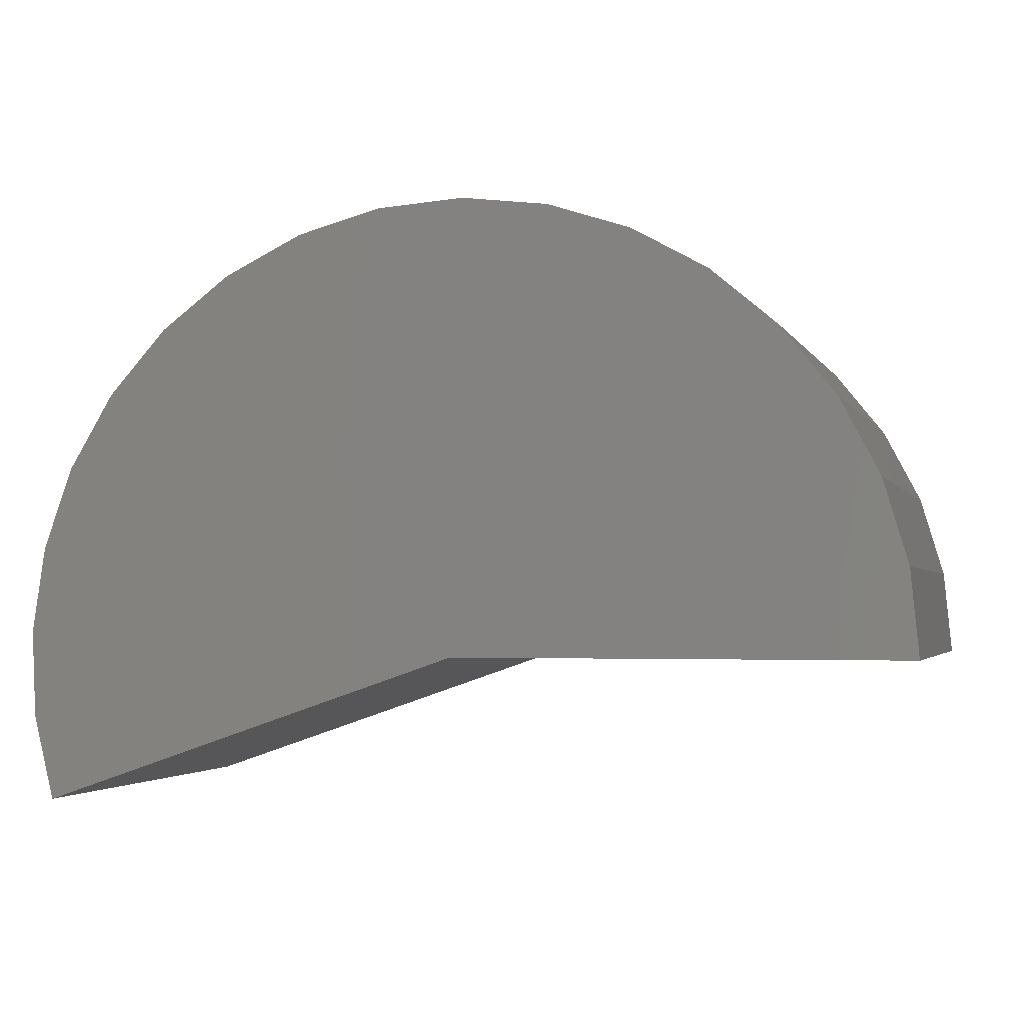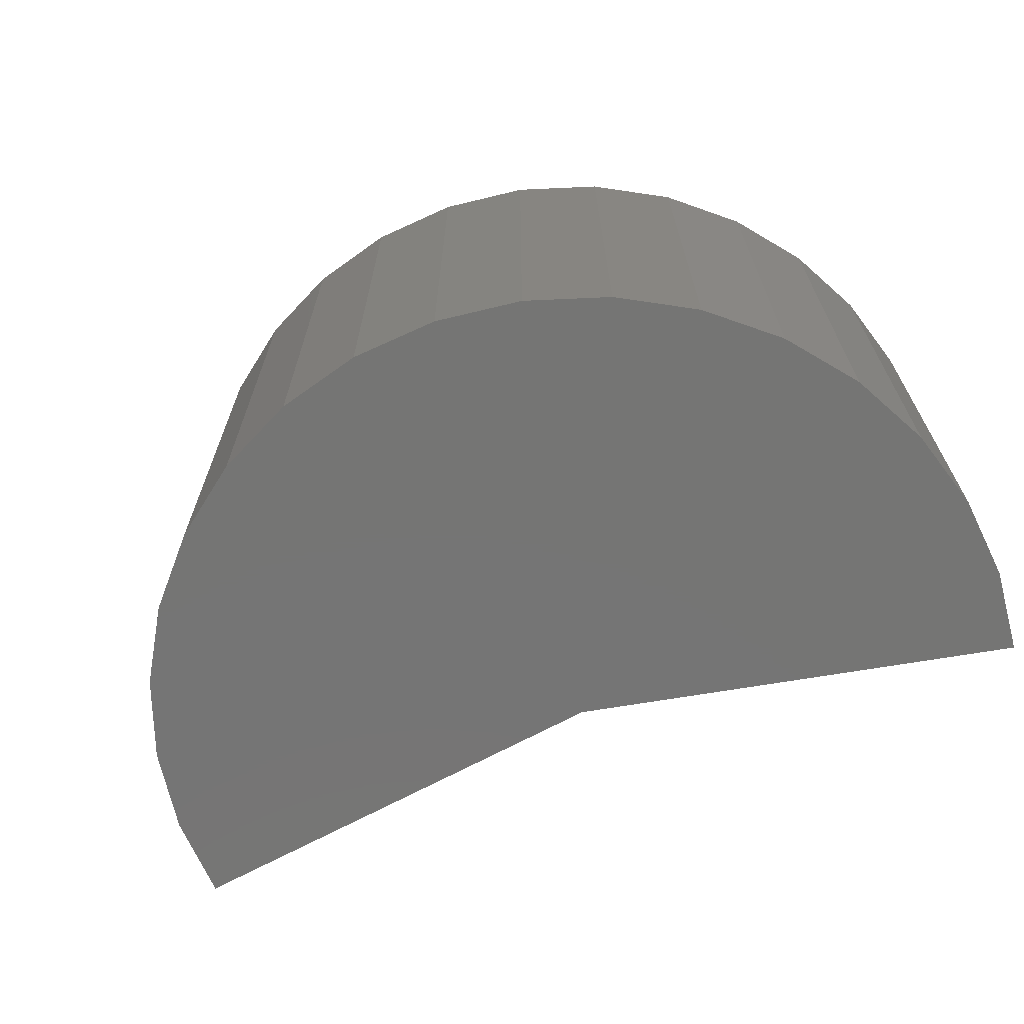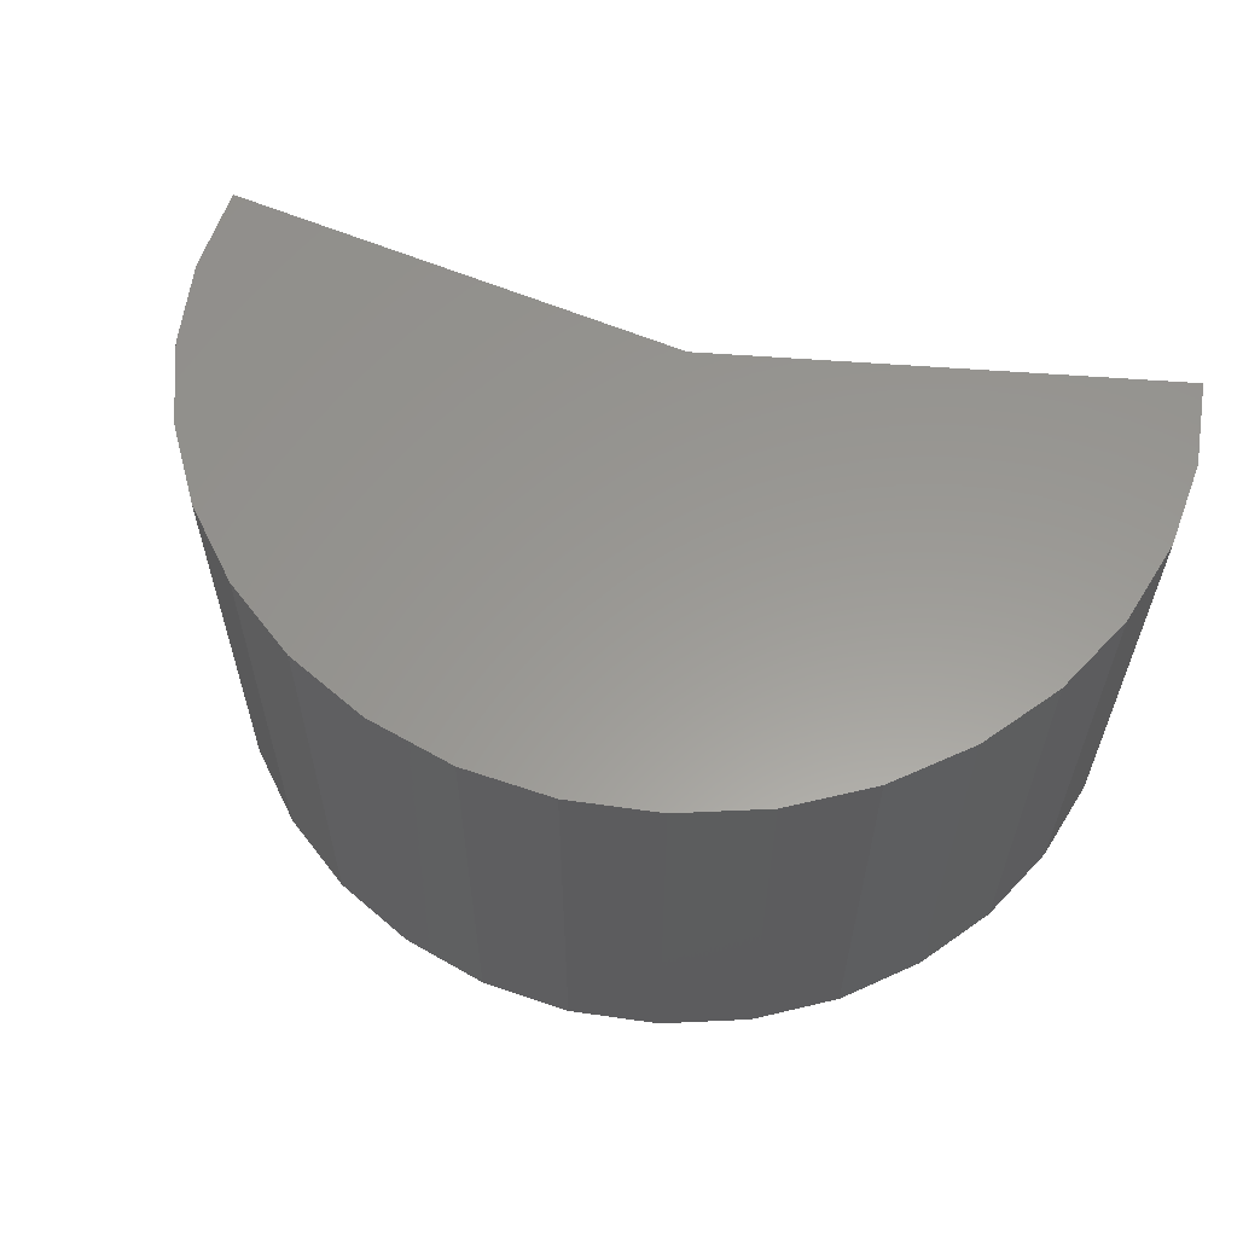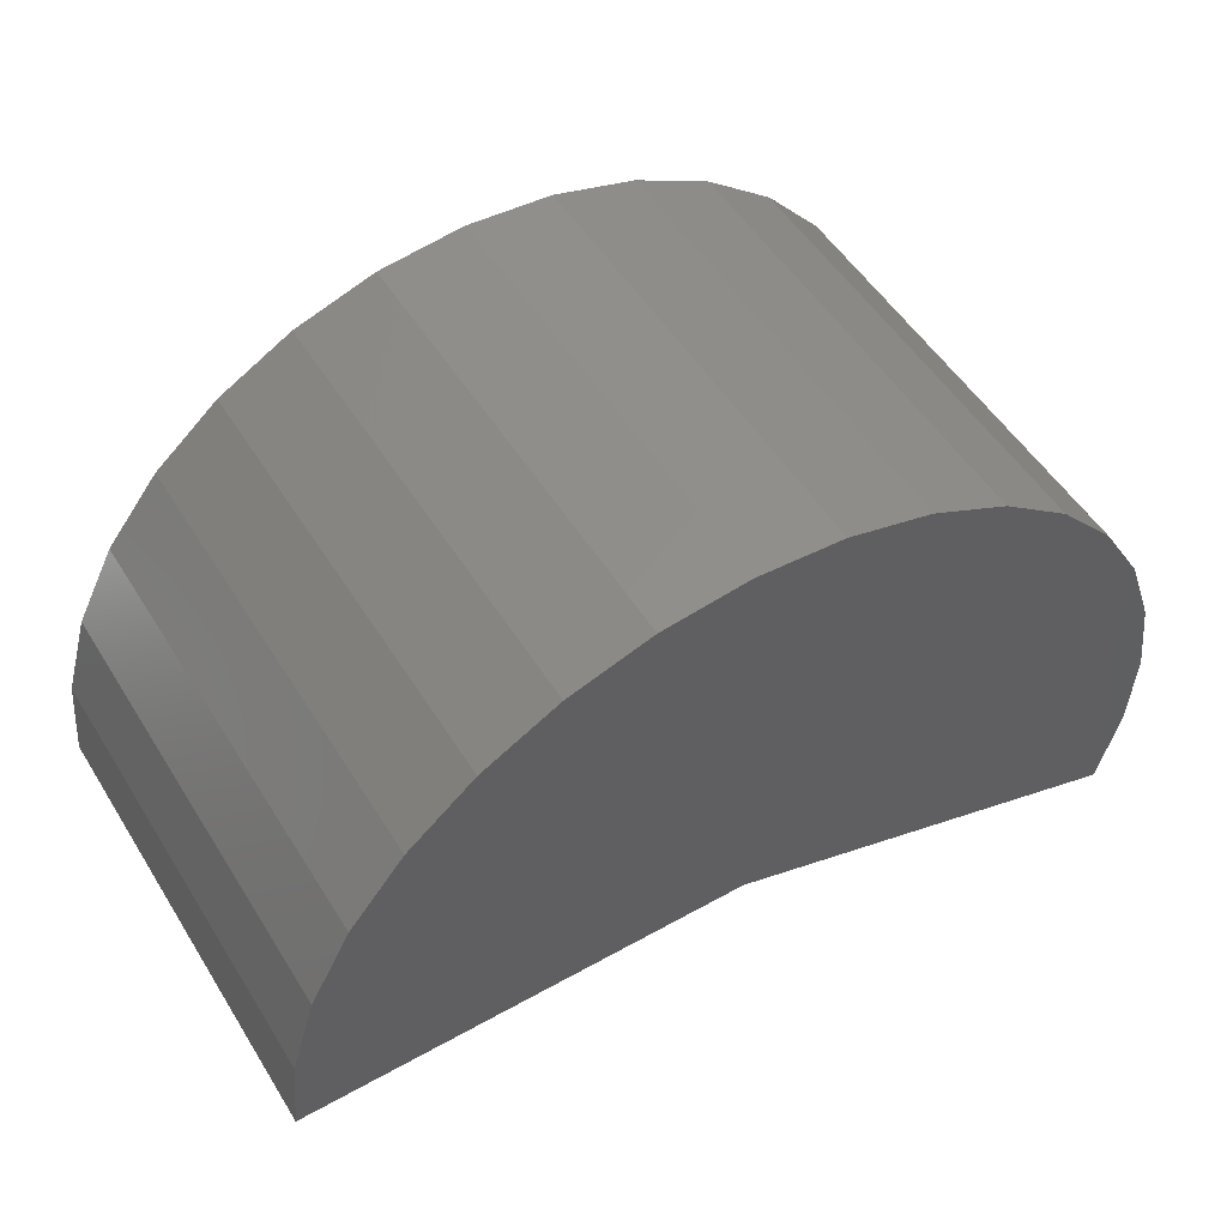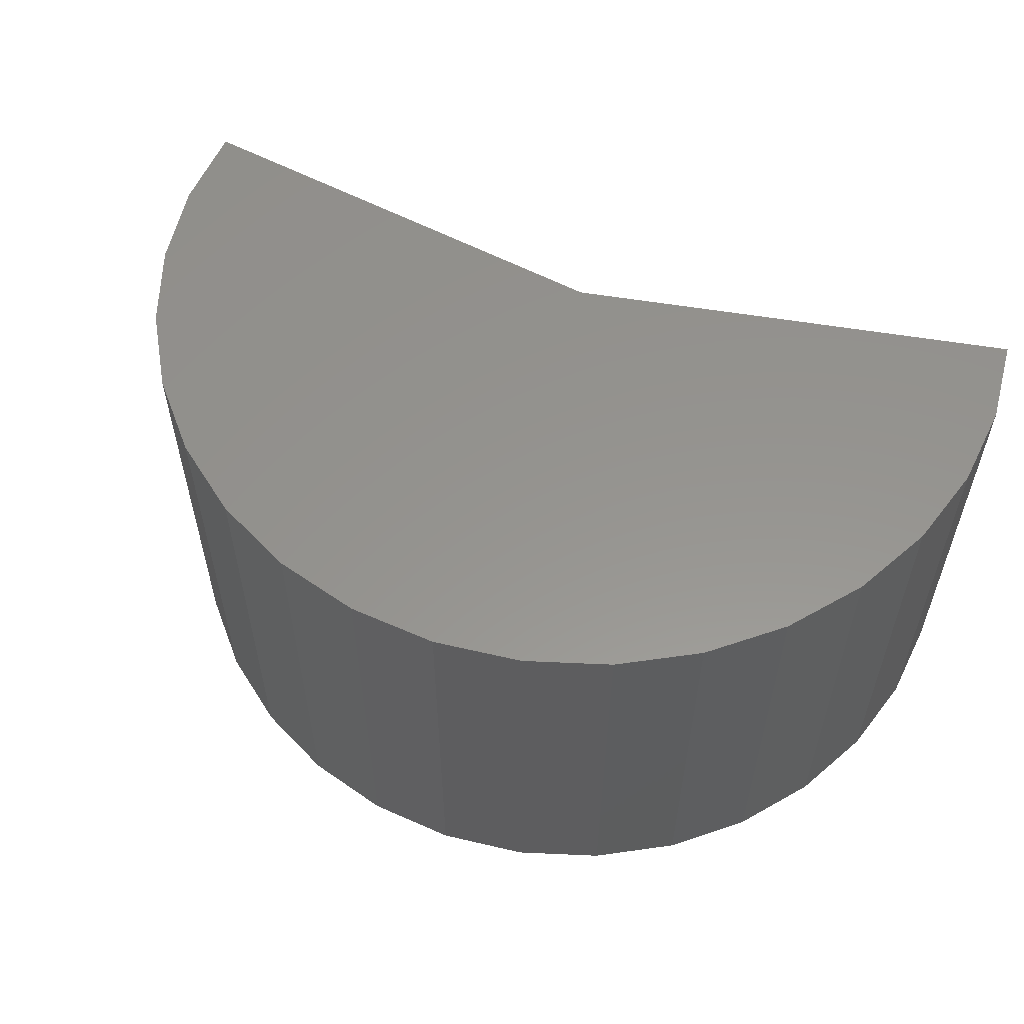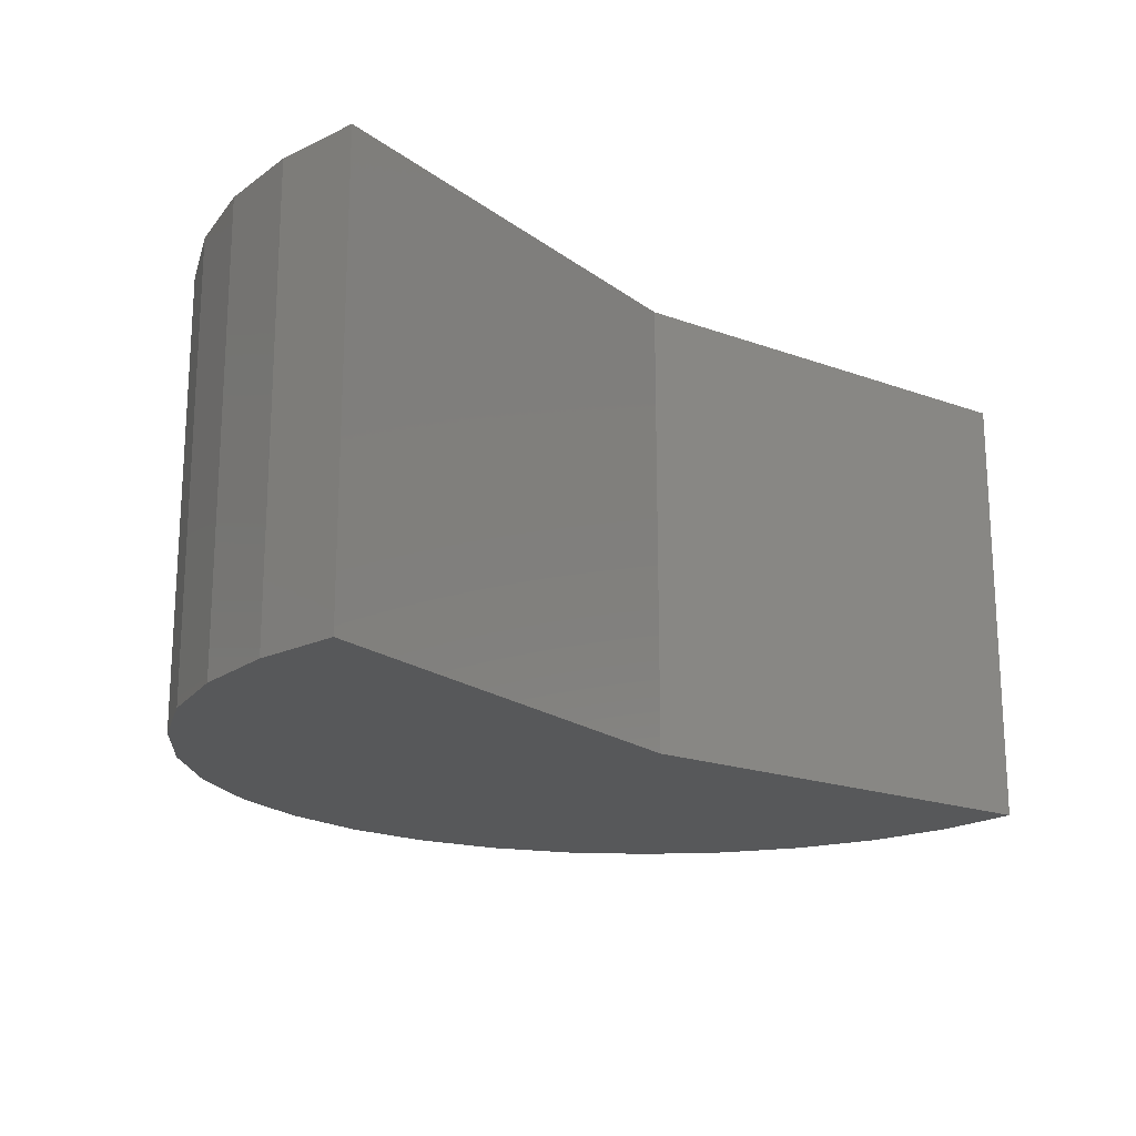
<metadata>
{"format":"stl","ext":"stl","renderer":"f3d","projection":"perspective","resolution":1024,"background":"white","views":[{"elev":-2.6,"azim":-164.5,"up":"+Z"},{"elev":-67.4,"azim":28.7,"up":"+Y"},{"elev":59.4,"azim":23.4,"up":"+Y"},{"elev":52.1,"azim":-31.2,"up":"+Z"},{"elev":57.1,"azim":28.8,"up":"+Y"},{"elev":-19.1,"azim":145.4,"up":"+Y"}]}
</metadata>
<code>
# stl→obj: 40 verts, 76 faces
v 0.271 -0.09375 -0.06123
v 0.09375 -0.09375 0
v 0.271 0.09375 -0.06123
v 0.09375 0.09375 0
v -0.09375 -0.09375 0
v -0.09375 0.09375 0
v 0.2794 -0.09375 -0.02609
v 0.2794 0.09375 -0.02609
v 0.281 -0.09375 0.01001
v 0.281 0.09375 0.01001
v 0.2756 -0.09375 0.04573
v 0.2756 0.09375 0.04573
v 0.2634 -0.09375 0.07976
v 0.2634 0.09375 0.07976
v 0.245 -0.09375 0.1108
v 0.245 0.09375 0.1108
v 0.2209 -0.09375 0.1378
v 0.2209 0.09375 0.1378
v 0.1921 -0.09375 0.1596
v 0.1921 0.09375 0.1596
v 0.1597 -0.09375 0.1755
v 0.1597 0.09375 0.1755
v 0.1248 -0.09375 0.1849
v 0.1248 0.09375 0.1849
v 0.08875 -0.09375 0.1874
v 0.08875 0.09375 0.1874
v 0.05289 -0.09375 0.183
v 0.05289 0.09375 0.183
v 0.01854 -0.09375 0.1718
v 0.01854 0.09375 0.1718
v -0.01301 -0.09375 0.1541
v -0.01301 0.09375 0.1541
v -0.04059 -0.09375 0.1308
v -0.04059 0.09375 0.1308
v -0.06319 -0.09375 0.1026
v -0.06319 0.09375 0.1026
v -0.07995 -0.09375 0.0706
v -0.07995 0.09375 0.0706
v -0.09027 -0.09375 0.03597
v -0.09027 0.09375 0.03597
f 1 2 3
f 3 2 4
f 5 6 2
f 2 6 4
f 1 3 7
f 7 3 8
f 7 8 9
f 9 8 10
f 9 10 11
f 11 10 12
f 11 12 13
f 13 12 14
f 13 14 15
f 15 14 16
f 15 16 17
f 17 16 18
f 17 18 19
f 19 18 20
f 19 20 21
f 21 20 22
f 21 22 23
f 23 22 24
f 23 24 25
f 25 24 26
f 25 26 27
f 27 26 28
f 27 28 29
f 29 28 30
f 29 30 31
f 31 30 32
f 31 32 33
f 33 32 34
f 33 34 35
f 35 34 36
f 35 36 37
f 37 36 38
f 37 38 39
f 39 38 40
f 39 40 5
f 5 40 6
f 22 28 24
f 24 28 26
f 4 6 10
f 4 10 8
f 4 8 3
f 10 6 12
f 12 6 40
f 12 40 14
f 14 40 38
f 14 38 16
f 16 38 36
f 16 36 18
f 18 36 34
f 18 34 20
f 20 34 32
f 20 32 22
f 22 32 30
f 22 30 28
f 23 27 21
f 25 27 23
f 2 1 7
f 2 7 9
f 2 9 5
f 27 29 21
f 21 29 31
f 21 31 19
f 19 31 33
f 19 33 17
f 17 33 35
f 17 35 15
f 15 35 37
f 15 37 13
f 13 37 39
f 13 39 11
f 11 39 5
f 11 5 9

</code>
